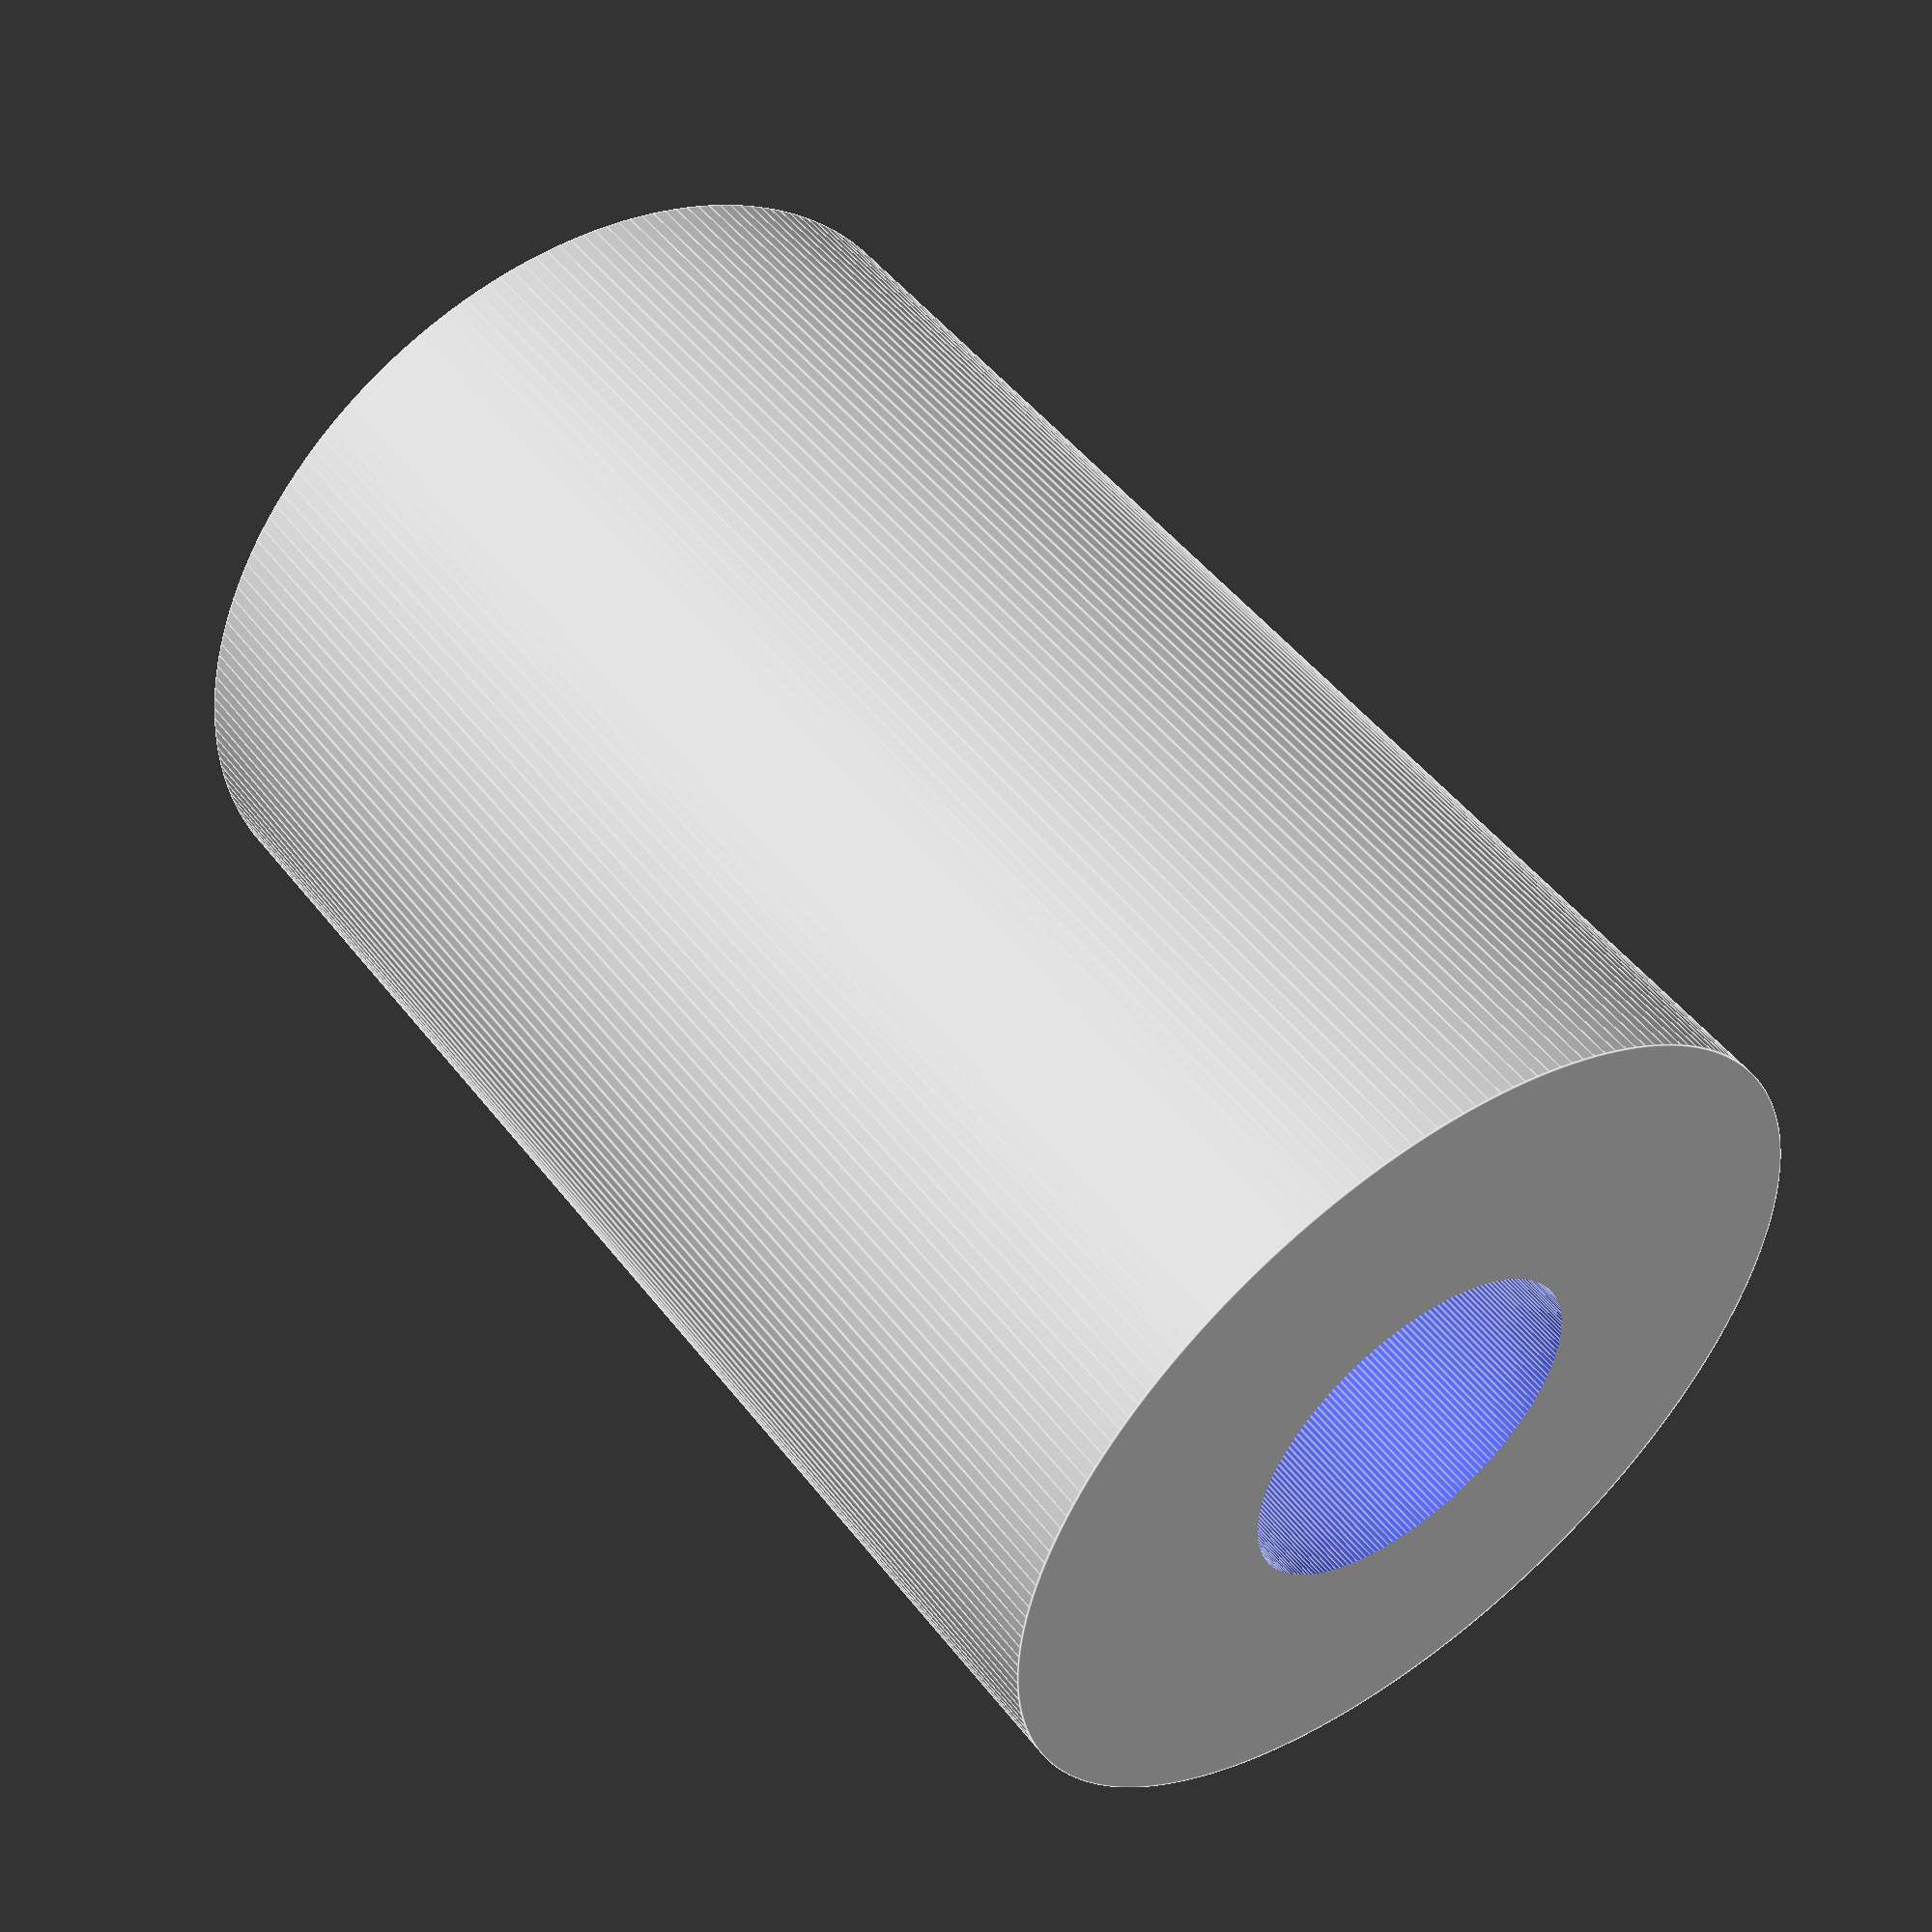
<openscad>
$fn = 200;
difference(){
    cylinder(h=200,r1=65,r2=65);
    translate([0,0,-1]) cylinder(h=35,r1=26,r2=26);
    translate([-12.5,-32.5,65]) cube([25,65,140]);    
}

</openscad>
<views>
elev=130.5 azim=26.6 roll=36.2 proj=p view=edges
</views>
